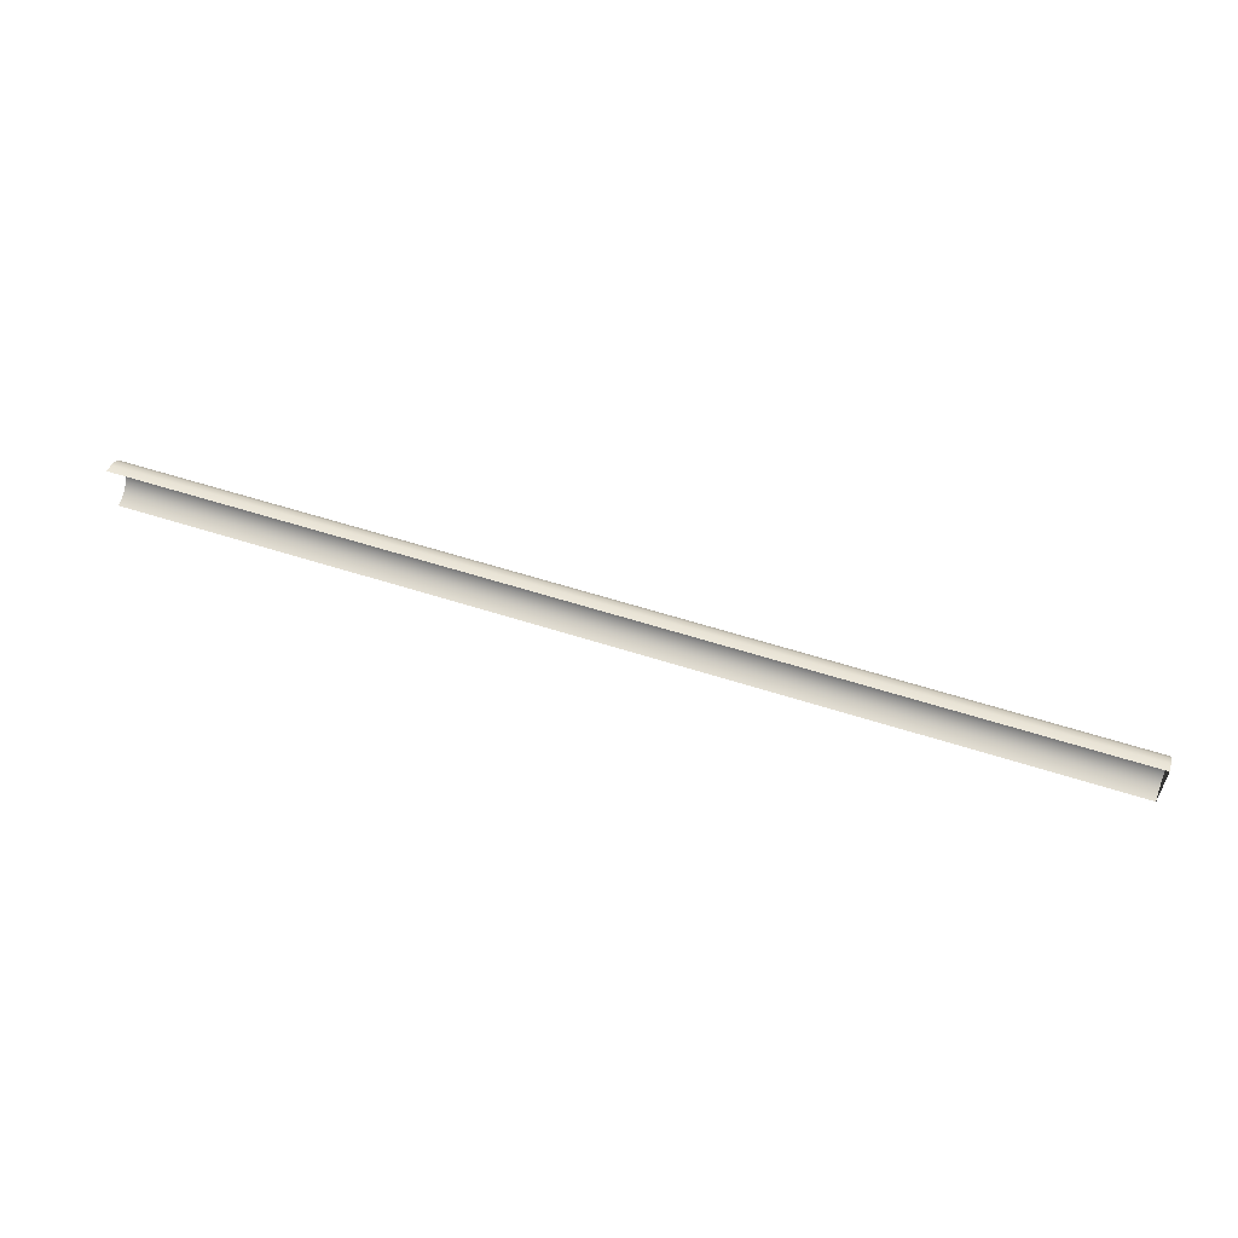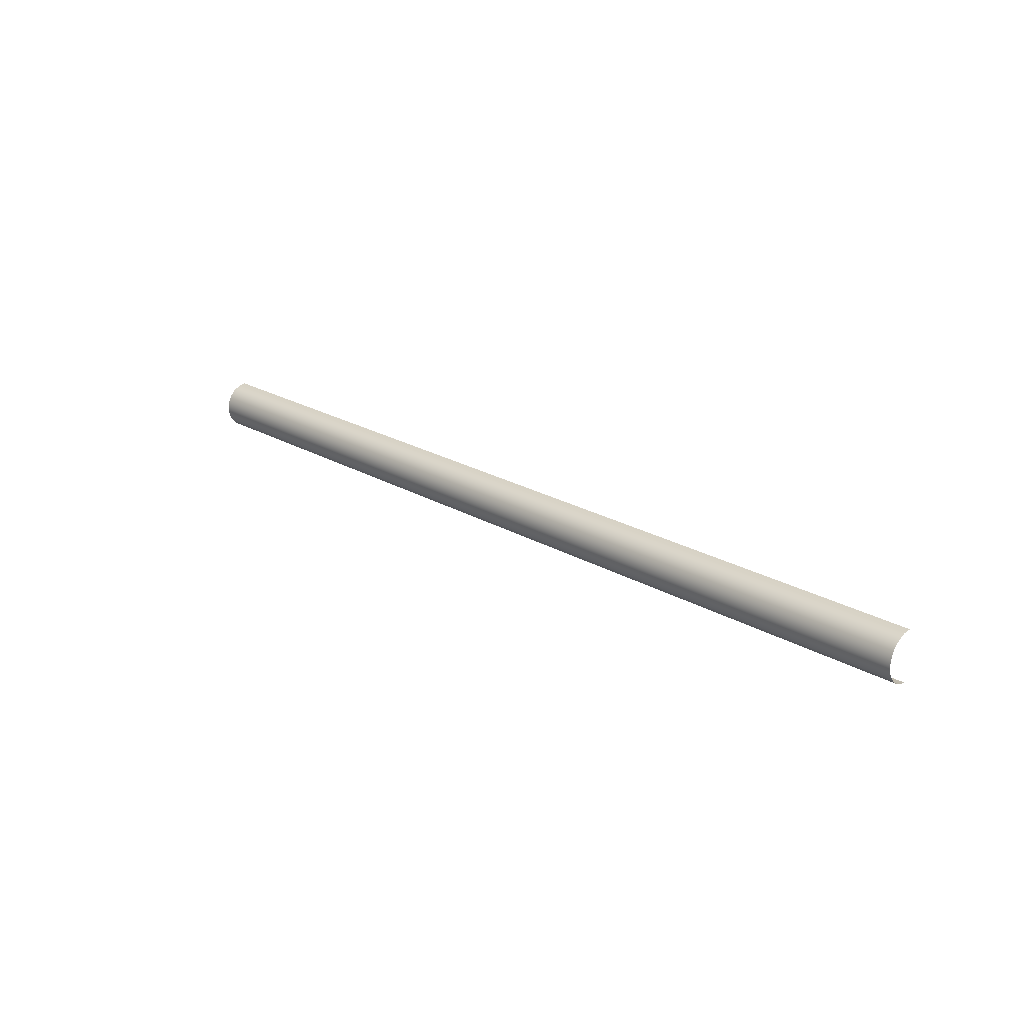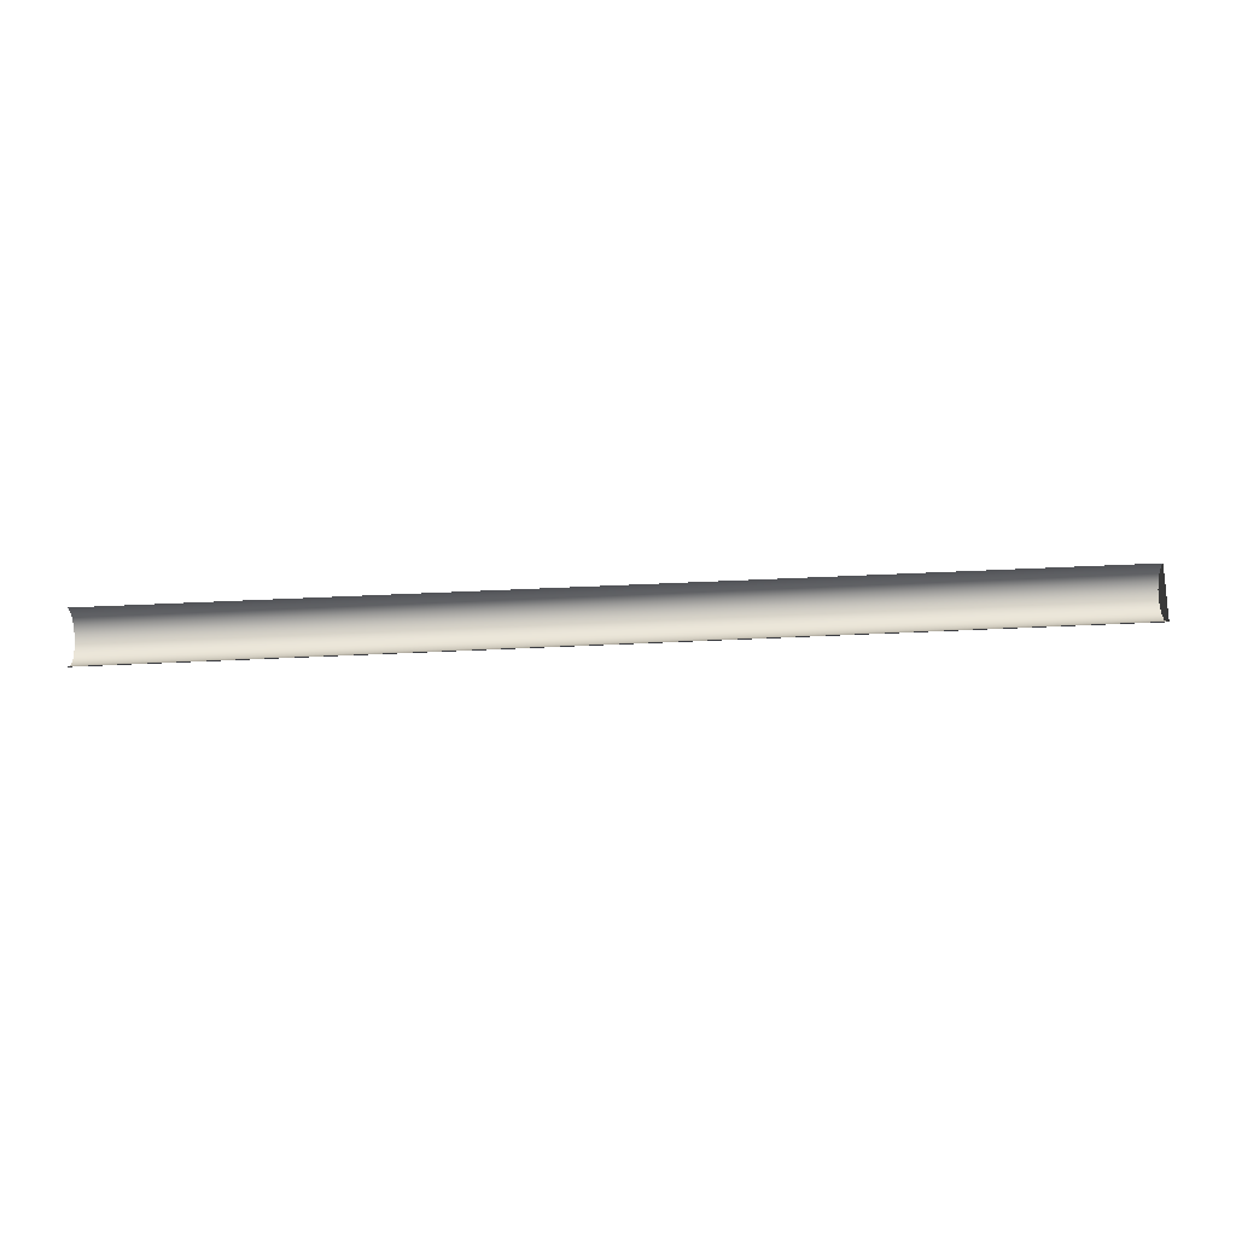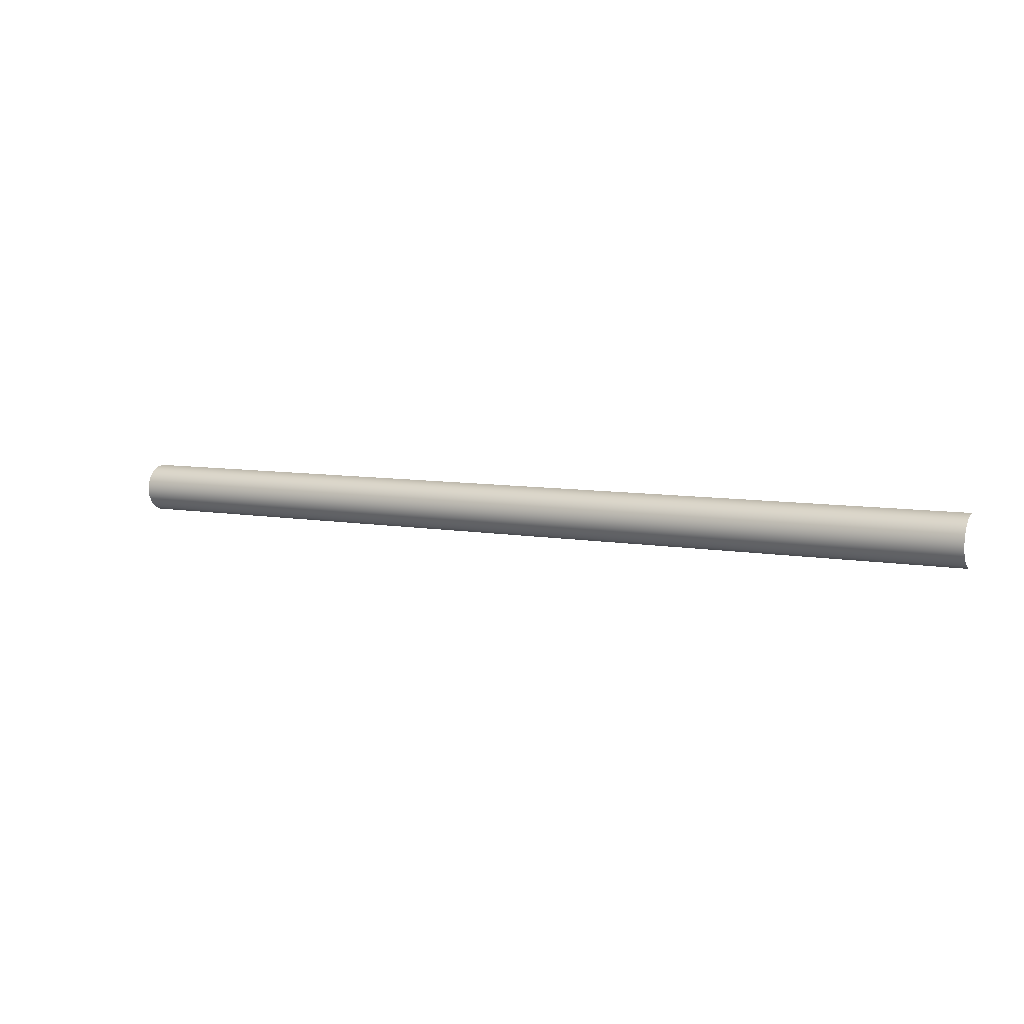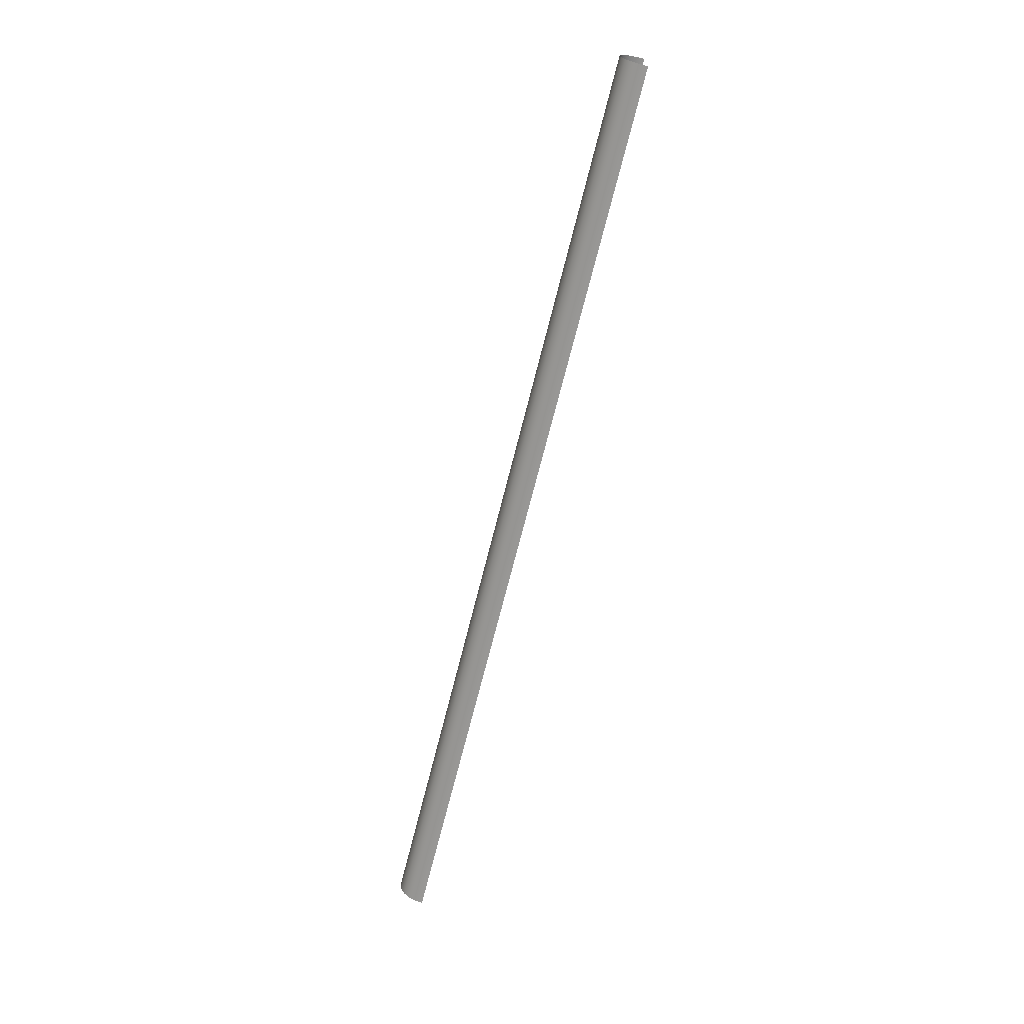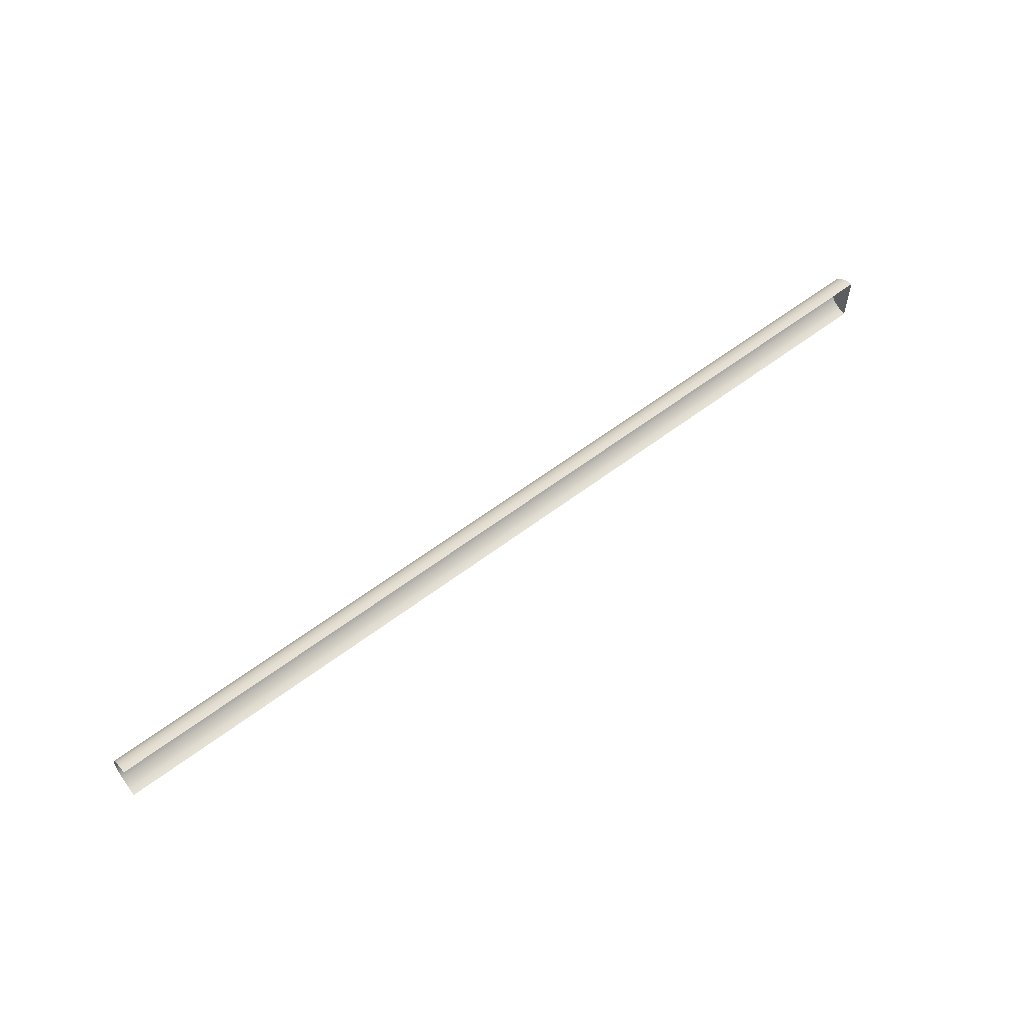
<metadata>
{"format":"obj","ext":"obj","renderer":"f3d","projection":"perspective","resolution":1024,"background":"white","views":[{"elev":57.2,"azim":-161.4,"up":"+Z"},{"elev":22.5,"azim":45.2,"up":"+Z"},{"elev":76.7,"azim":177.6,"up":"+Y"},{"elev":7.1,"azim":28.7,"up":"+Z"},{"elev":-68.0,"azim":76.1,"up":"+Z"},{"elev":57.2,"azim":141.4,"up":"+Z"}]}
</metadata>
<code>
g default
v -47.94 8.581 10.41
v -47.94 7.578 10.57
v -47.94 6.674 11.03
v -47.94 5.957 11.75
v -47.94 5.496 12.66
v -47.94 5.337 13.66
v -47.94 5.496 14.66
v -47.94 5.957 15.56
v -47.94 6.674 16.28
v -47.94 7.578 16.74
v -47.94 8.581 16.9
v -166.2 8.581 10.41
v -166.2 7.578 10.57
v -166.2 6.674 11.03
v -166.2 5.957 11.75
v -166.2 5.496 12.66
v -166.2 5.337 13.66
v -166.2 5.496 14.66
v -166.2 5.957 15.56
v -166.2 6.674 16.28
v -166.2 7.578 16.74
v -166.2 8.581 16.9
v -166.2 8.581 13.66
g pCylinder1
f 1 12 2
f 2 12 13
f 2 13 3
f 3 13 14
f 3 14 4
f 4 14 15
f 4 15 5
f 5 15 16
f 5 16 6
f 6 16 17
f 6 17 7
f 7 17 18
f 7 18 8
f 8 18 19
f 8 19 9
f 9 19 20
f 9 20 10
f 10 20 21
f 10 21 11
f 11 21 22
f 12 23 13
f 13 23 14
f 14 23 15
f 15 23 16
f 16 23 17
f 17 23 18
f 18 23 19
f 19 23 20
f 20 23 21
f 21 23 22

</code>
